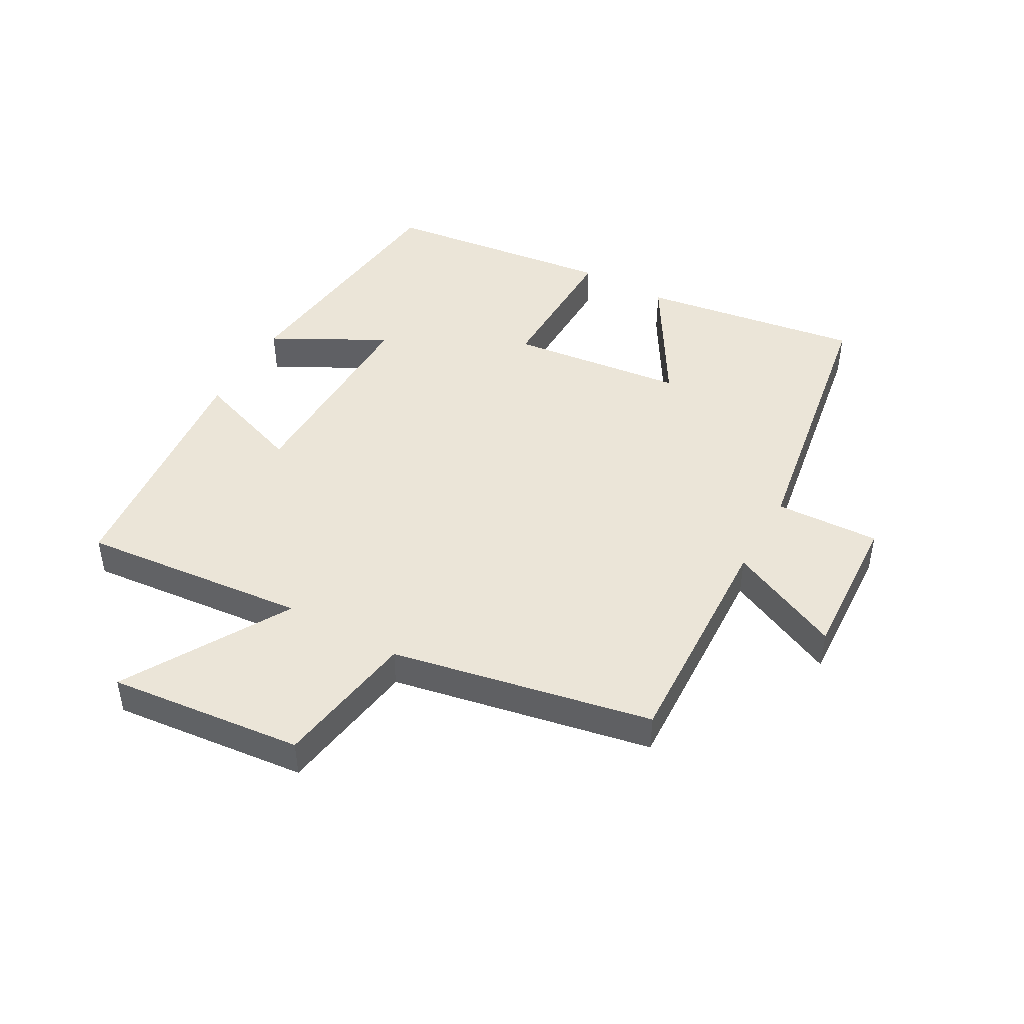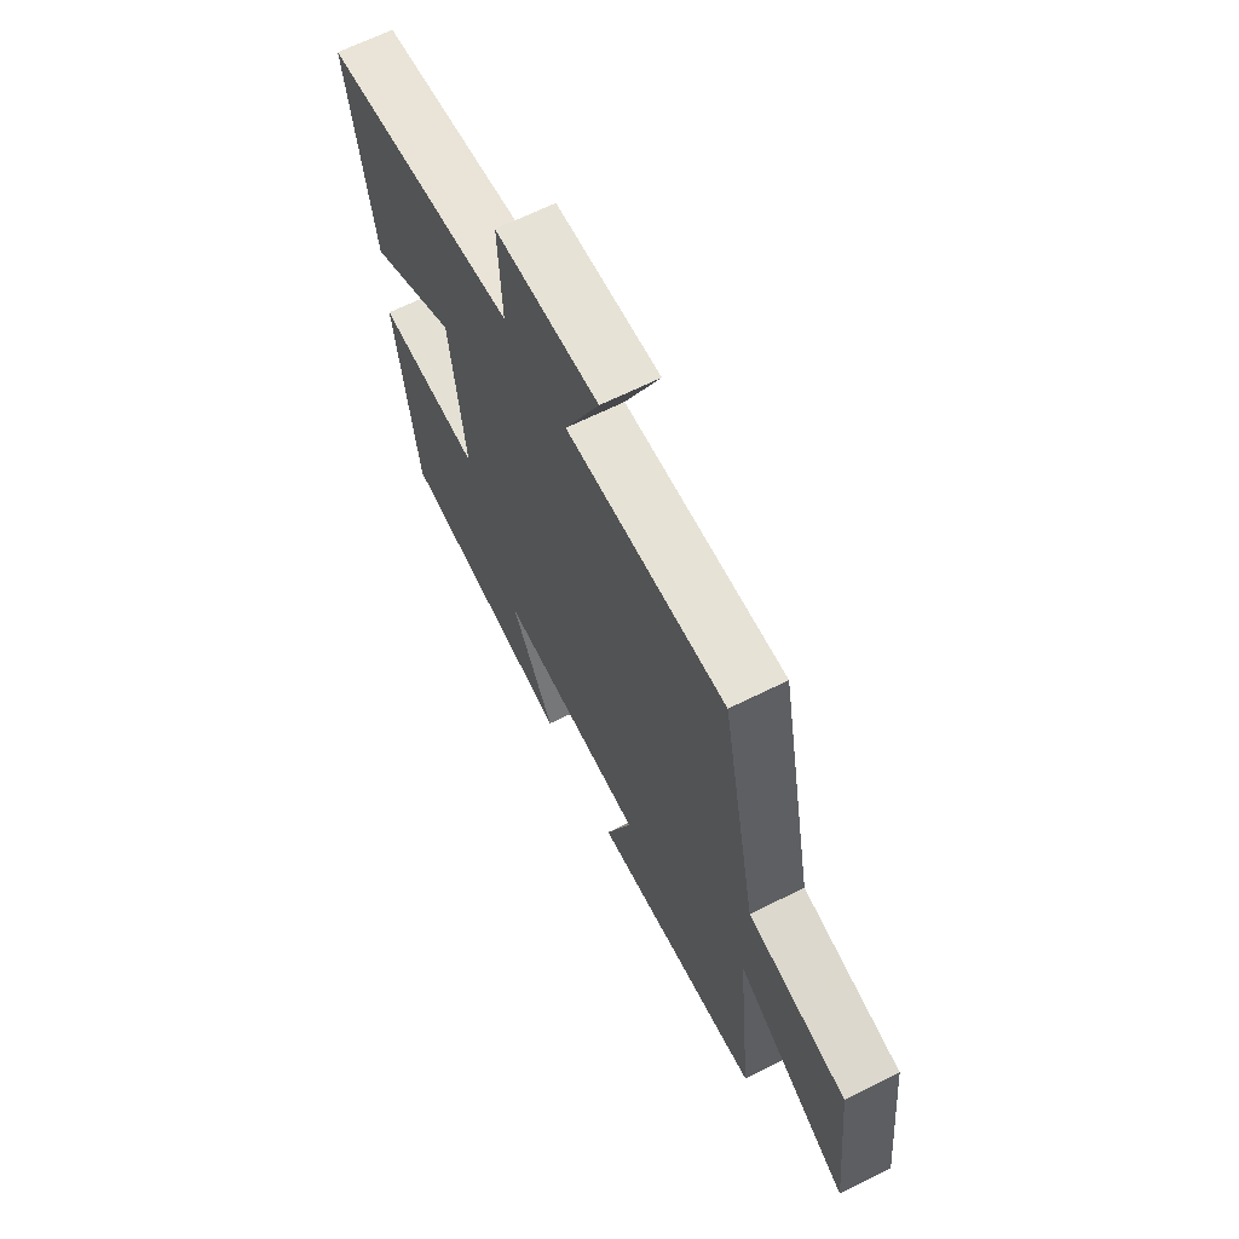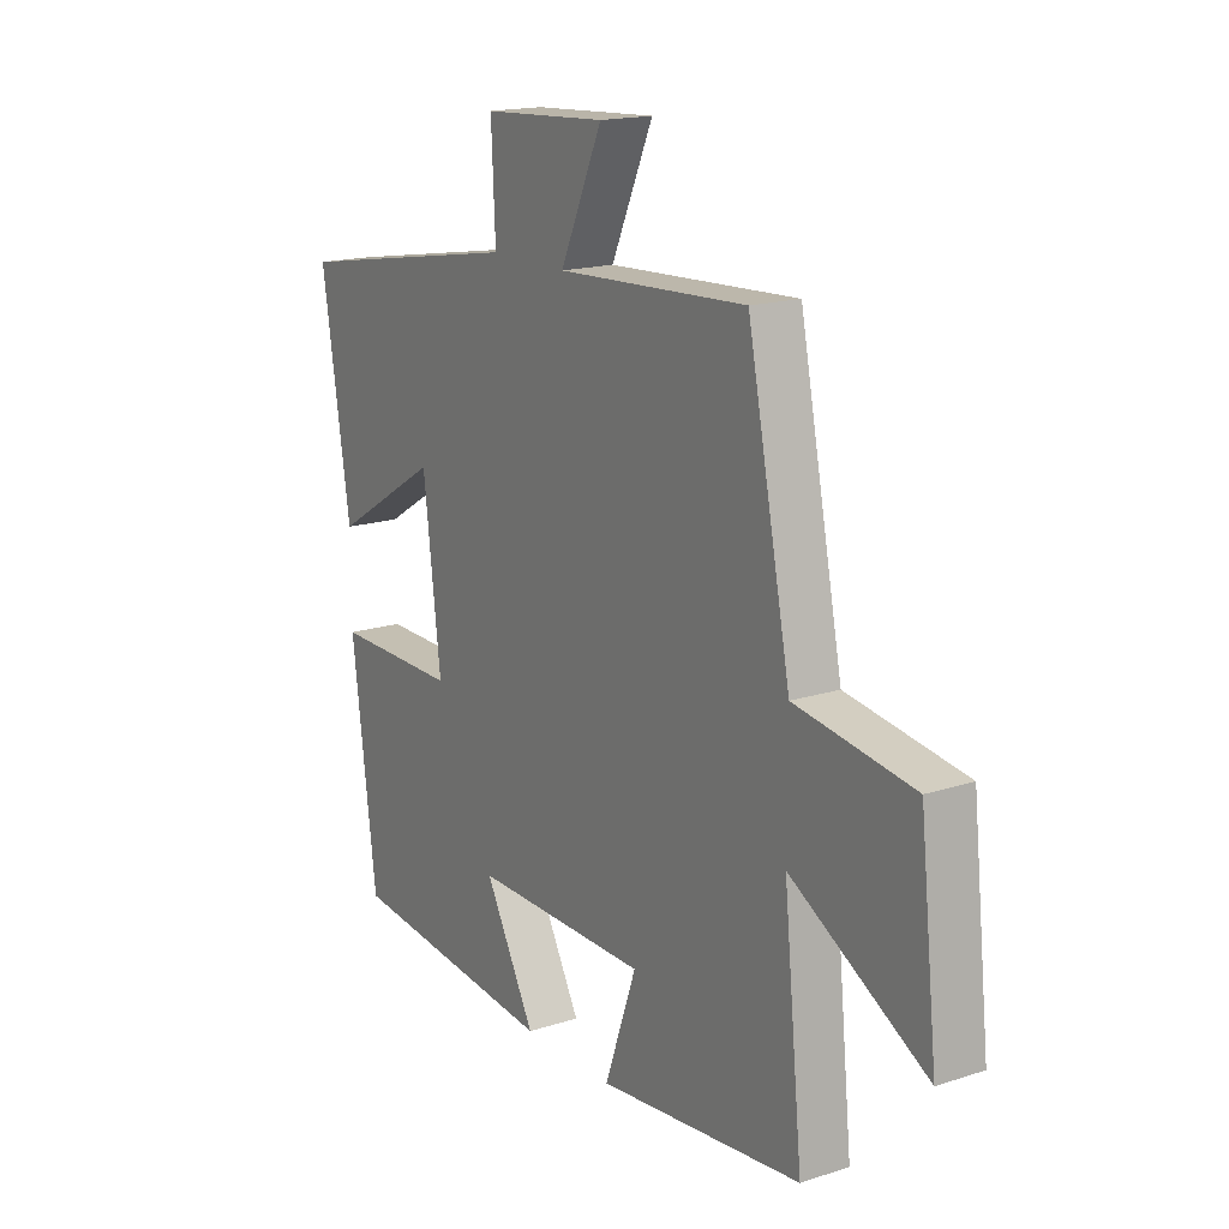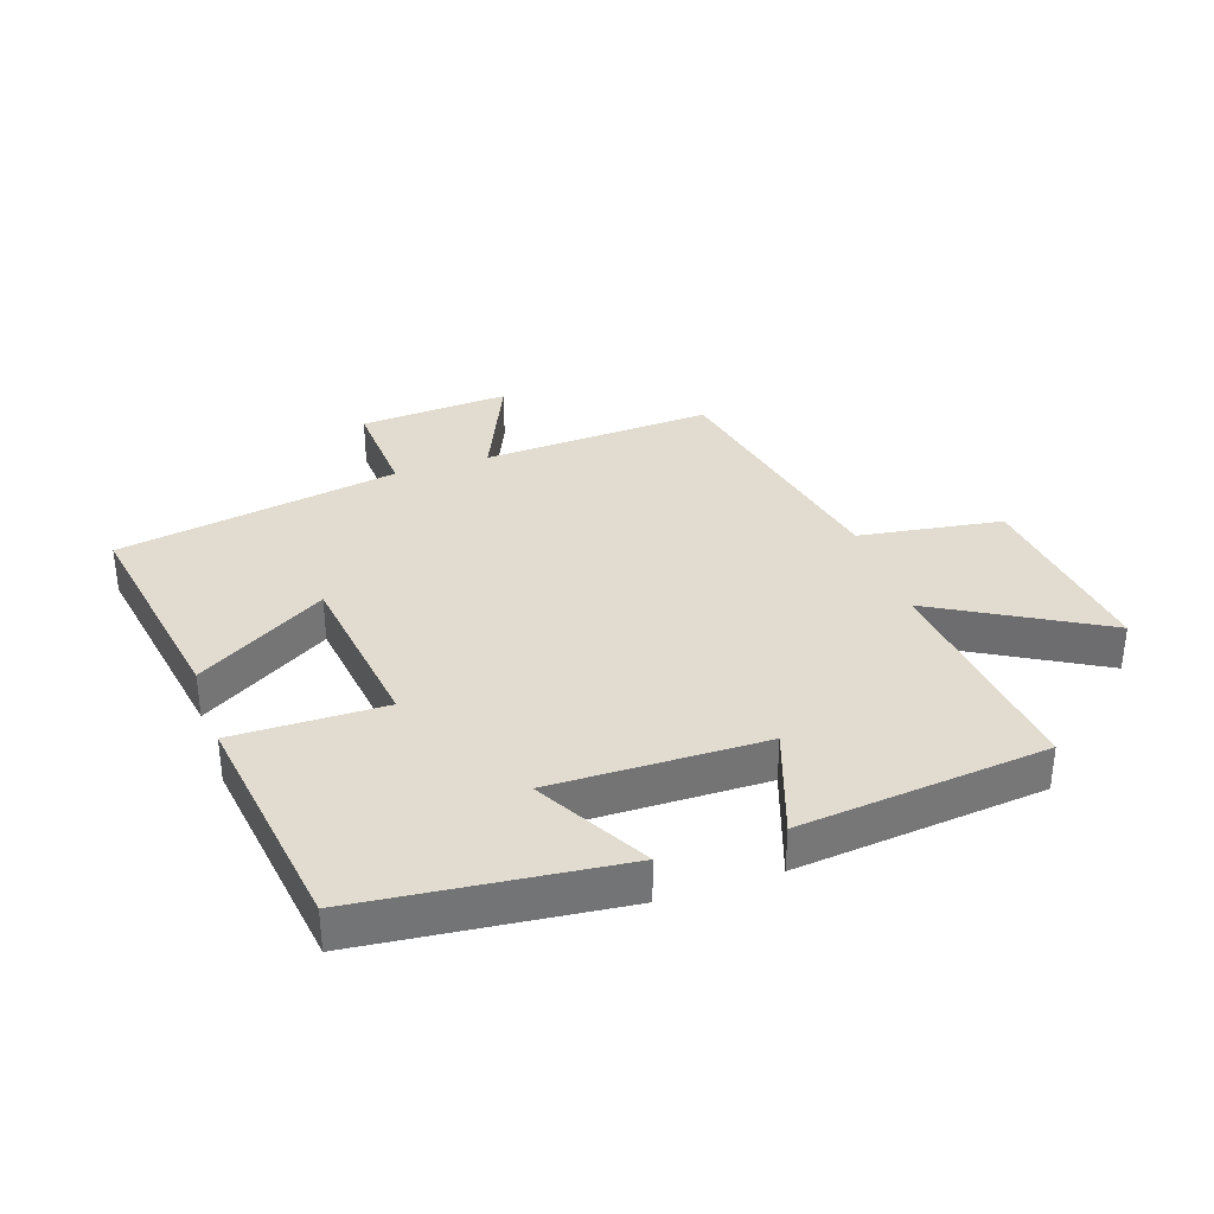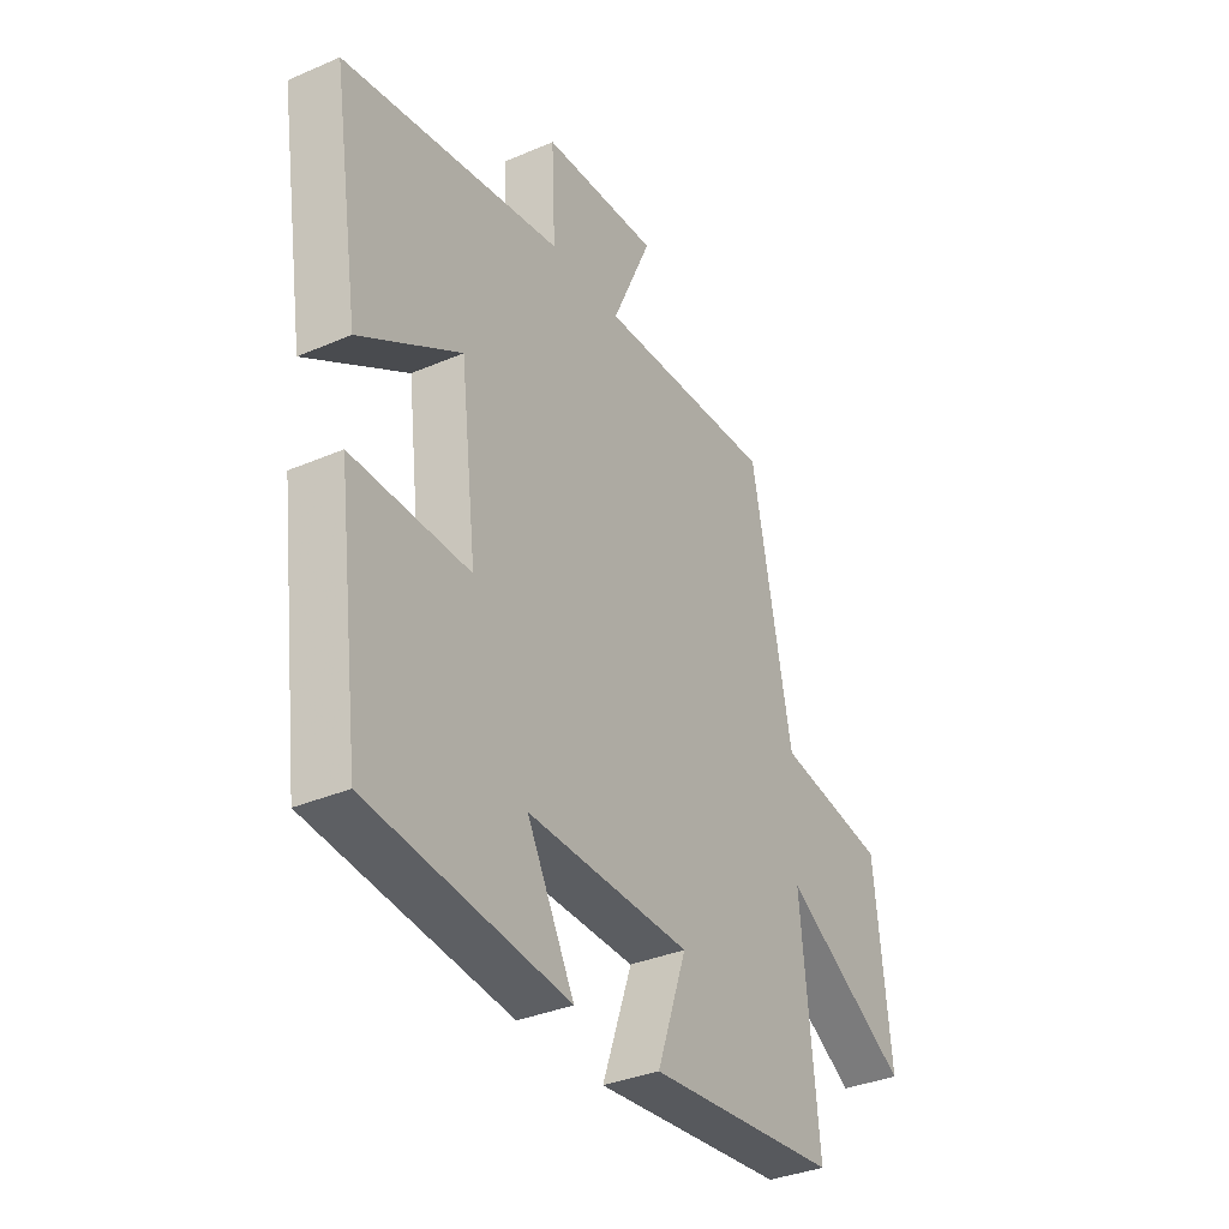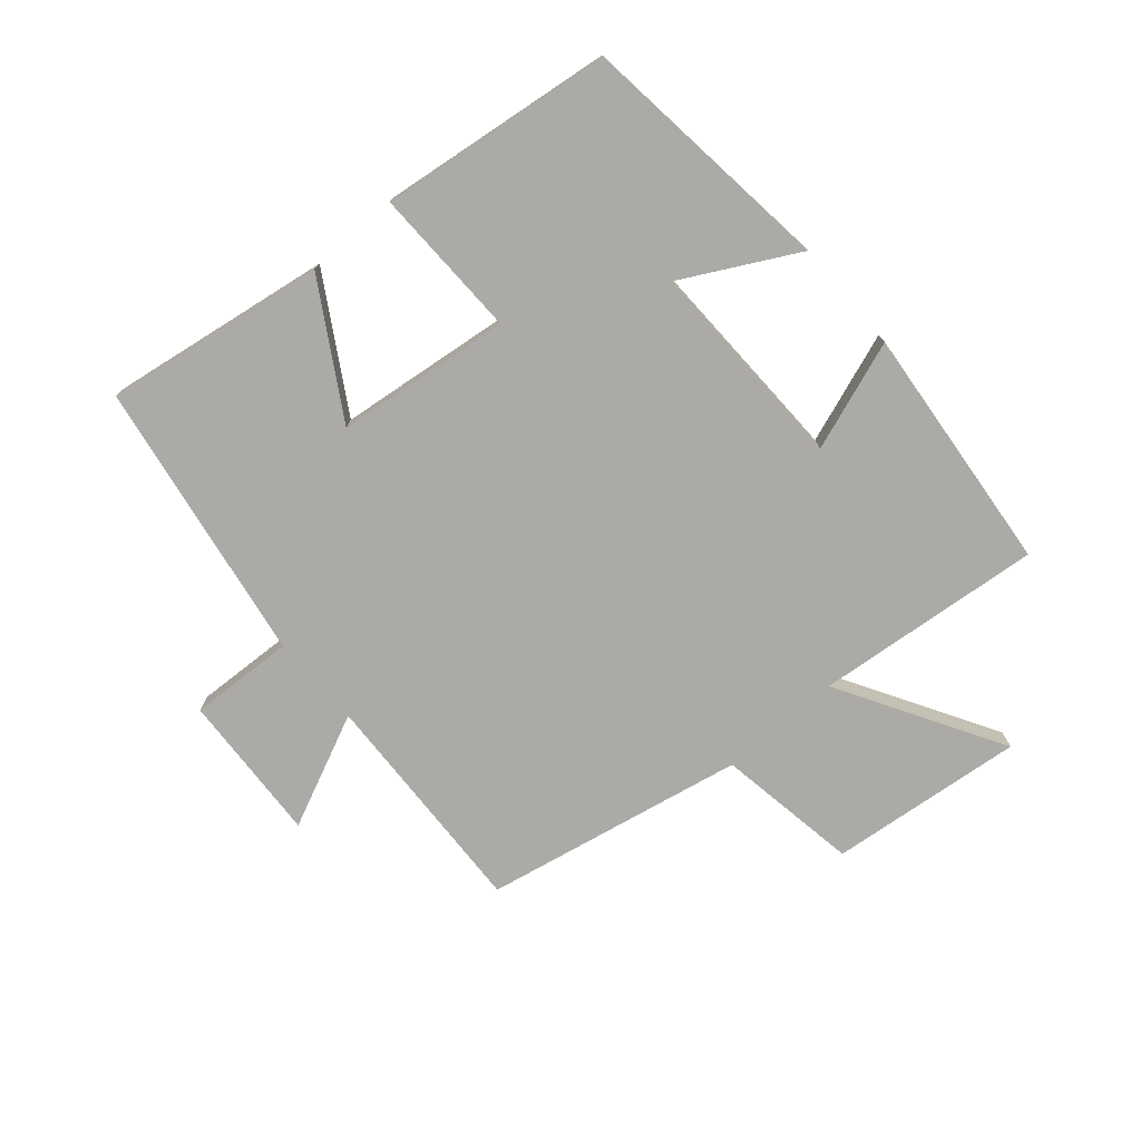
<metadata>
{"format":"obj","ext":"obj","renderer":"f3d","projection":"perspective","resolution":1024,"background":"white","views":[{"elev":45.7,"azim":-60.5,"up":"+Y"},{"elev":65.3,"azim":-116.7,"up":"+Z"},{"elev":16.8,"azim":-123.2,"up":"+Z"},{"elev":34.2,"azim":160.9,"up":"+Y"},{"elev":-34.7,"azim":120.0,"up":"+Z"},{"elev":-75.7,"azim":131.0,"up":"+Y"}]}
</metadata>
<code>
v 0.452 0.07 -0.454
v 0.041 0.07 -0.5
v 0.139 0.07 -0.318
v -0.201 0.07 -0.324
v -0.139 0.07 -0.5
v -0.537 0.07 -0.46
v -0.5 0.07 -0.096
v -0.763 0.07 -0.248
v -0.729 0.07 0.064
v -0.5 0.07 0.1
v -0.416 0.07 0.517
v -0.046 0.07 0.5
v -0.128 0.07 0.682
v 0.112 0.07 0.668
v 0.104 0.07 0.5
v 0.556 0.07 0.423
v 0.5 0.07 0.069
v 0.292 0.07 0.195
v 0.258 0.07 -0.085
v 0.5 0.07 -0.081
v 0.452 0 -0.454
v 0.041 0 -0.5
v 0.139 0 -0.318
v -0.201 0 -0.324
v -0.139 0 -0.5
v -0.537 0 -0.46
v -0.5 0 -0.096
v -0.763 0 -0.248
v -0.729 0 0.064
v -0.5 0 0.1
v -0.416 0 0.517
v -0.046 0 0.5
v -0.128 0 0.682
v 0.112 0 0.668
v 0.104 0 0.5
v 0.556 0 0.423
v 0.5 0 0.069
v 0.292 0 0.195
v 0.258 0 -0.085
v 0.5 0 -0.081
f 19 20 1
f 15 16 17 18
f 15 18 19
f 12 13 14 15
f 12 15 19
f 10 11 12 19
f 7 8 9 10
f 7 10 19
f 4 5 6 7
f 3 4 7 19
f 1 2 3
f 1 3 19
f 21 40 39
f 38 37 36 35
f 39 38 35
f 35 34 33 32
f 39 35 32
f 39 32 31 30
f 30 29 28 27
f 39 30 27
f 27 26 25 24
f 39 27 24 23
f 23 22 21
f 39 23 21
f 1 21 22 2
f 2 22 23 3
f 3 23 24 4
f 4 24 25 5
f 5 25 26 6
f 6 26 27 7
f 7 27 28 8
f 8 28 29 9
f 9 29 30 10
f 10 30 31 11
f 11 31 32 12
f 12 32 33 13
f 13 33 34 14
f 14 34 35 15
f 15 35 36 16
f 16 36 37 17
f 17 37 38 18
f 18 38 39 19
f 19 39 40 20
f 20 40 21 1

</code>
